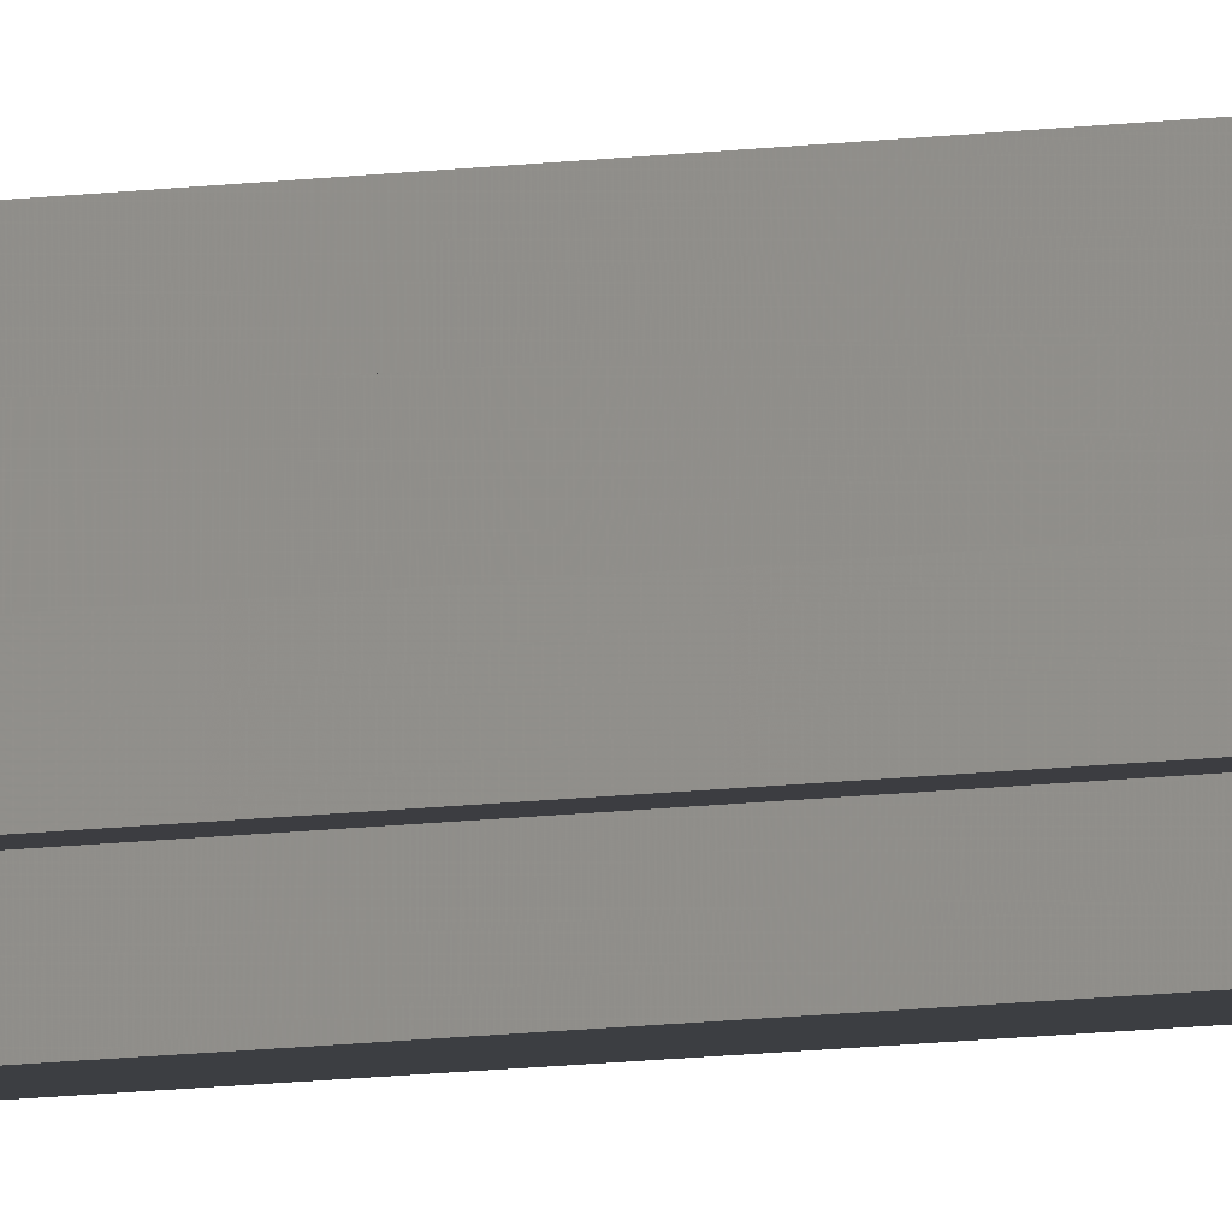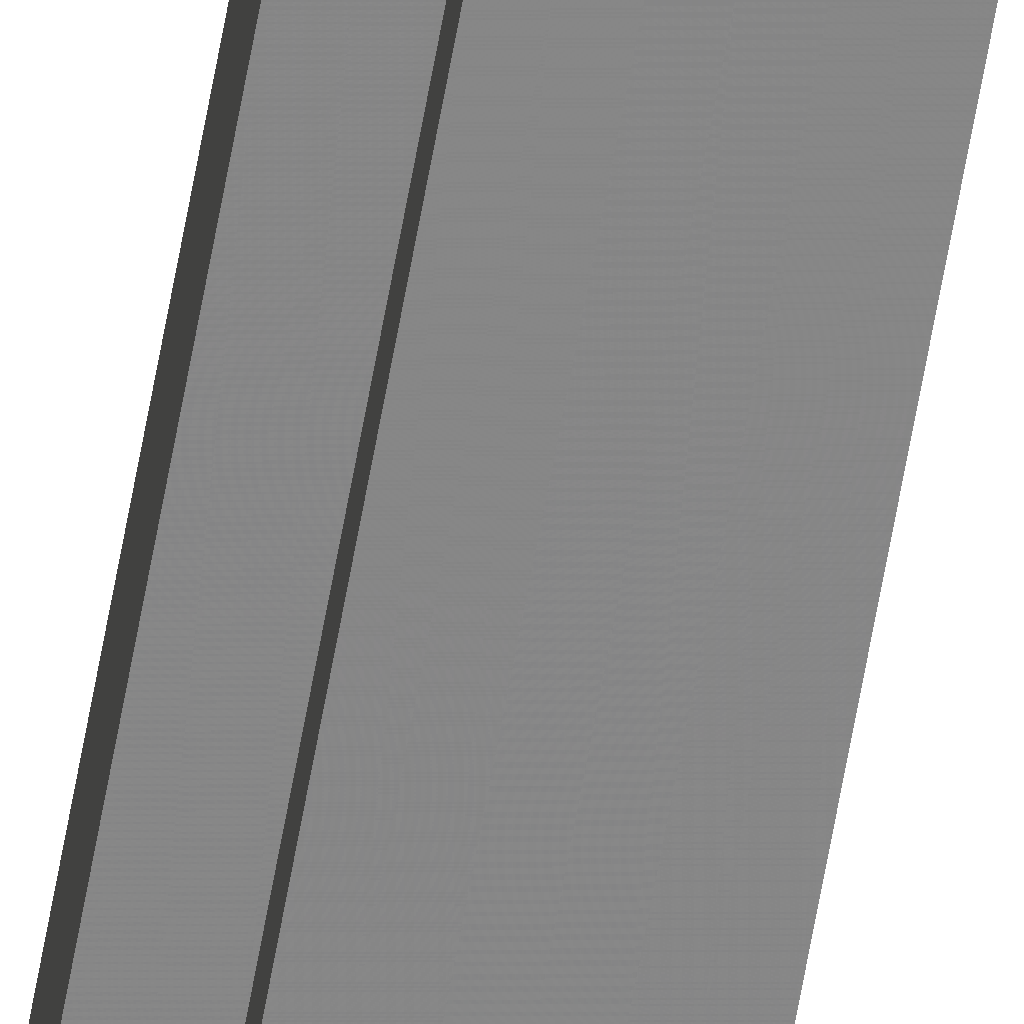
<metadata>
{"format":"obj","ext":"obj","renderer":"f3d","projection":"perspective","resolution":1024,"background":"white","views":[{"elev":-3.1,"azim":140.1,"up":"+Y"},{"elev":-62.2,"azim":-9.9,"up":"+Y"}]}
</metadata>
<code>
o 21702
v 2229 1874 7.735
v 2229 1874 7.735
v 2229 1874 11.71
v 2229 1874 7.735
v 2229 1874 11.71
v 2229 1874 7.735
v 2229 1874 11.71
v 2229 1874 7.735
v 2229 1874 11.71
v 2229 1874 7.735
v 2229 1874 7.735
v 2229 1874 7.735
v 2229 1874 11.71
v 2229 1874 11.71
v 2229 1874 7.735
v 2229 1874 7.735
v 2229 1874 7.735
v 2229 1874 11.71
v 2229 1874 11.71
v 2229 1874 7.735
v 2229 1874 7.735
v 2229 1874 7.735
v 2229 1874 7.735
v 2229 1874 11.71
v 2229 1874 11.71
v 2229 1874 11.71
v 2229 1874 7.735
v 2229 1874 7.735
v 2229 1874 7.735
v 2229 1874 7.735
v 2229 1874 11.71
v 2229 1874 7.735
v 2229 1874 11.71
v 2229 1874 11.71
v 2229 1874 7.735
v 2229 1874 7.735
v 2229 1874 7.735
v 2229 1874 11.71
v 2229 1874 11.71
v 2229 1874 7.735
v 2229 1874 7.735
v 2229 1874 7.735
v 2229 1874 7.735
v 2229 1874 11.71
v 2229 1874 11.71
v 2229 1874 11.71
v 2229 1874 7.735
v 2229 1874 7.735
v 2229 1874 7.735
v 2229 1874 7.735
v 2229 1874 7.735
v 2229 1874 11.71
v 2229 1874 11.71
v 2229 1874 11.71
v 2229 1874 7.735
v 2229 1874 7.735
v 2229 1874 7.735
v 2229 1874 11.71
v 2229 1874 11.71
v 2229 1874 7.735
v 2229 1874 7.735
v 2229 1874 7.735
v 2229 1874 7.735
v 2229 1874 11.71
v 2229 1874 11.71
v 2229 1874 7.735
v 2229 1874 11.71
v 2229 1874 7.735
v 2229 1874 7.735
v 2229 1874 11.71
v 2229 1874 11.71
v 2229 1874 7.735
v 2229 1874 7.735
v 2229 1874 11.71
v 2229 1874 11.71
v 2229 1874 7.735
v 2229 1874 7.735
v 2229 1874 7.735
v 2229 1874 7.735
v 2229 1874 7.735
v 2229 1874 11.71
v 2229 1874 11.71
v 2229 1874 11.71
v 2229 1874 11.71
v 2229 1874 11.71
v 2229 1874 11.71
v 2229 1874 11.71
v 2229 1874 11.71
v 2229 1874 11.71
v 2229 1874 11.71
v 2229 1874 11.71
v 2229 1874 11.71
v 2229 1874 11.71
v 2229 1874 11.71
v 2229 1874 11.71
v 2229 1874 11.71
v 2229 1874 11.71
v 2229 1874 11.71
f 1 2 3
f 4 1 5
f 5 6 7
f 7 8 9
f 10 8 11
f 10 12 8
f 13 12 14
f 15 16 13
f 10 17 12
f 18 17 19
f 20 21 18
f 10 22 17
f 10 23 22
f 24 23 25
f 26 27 24
f 28 29 26
f 29 30 31
f 10 32 23
f 33 32 34
f 35 36 33
f 10 37 32
f 38 37 39
f 40 41 38
f 10 42 37
f 10 43 42
f 44 43 45
f 46 47 44
f 10 48 43
f 49 50 46
f 50 51 52
f 53 48 54
f 55 56 53
f 10 57 48
f 58 57 59
f 60 61 58
f 10 62 57
f 10 63 62
f 64 63 65
f 10 66 63
f 67 68 64
f 10 69 66
f 10 11 69
f 70 66 71
f 72 73 70
f 74 69 75
f 76 77 74
f 78 79 67
f 79 80 81
f 82 83 84
f 82 85 83
f 82 84 86
f 82 87 85
f 82 86 88
f 82 89 87
f 82 88 90
f 82 91 89
f 82 90 92
f 82 93 91
f 82 92 94
f 82 95 93
f 82 94 96
f 82 97 95
f 82 96 98
f 82 98 97

</code>
